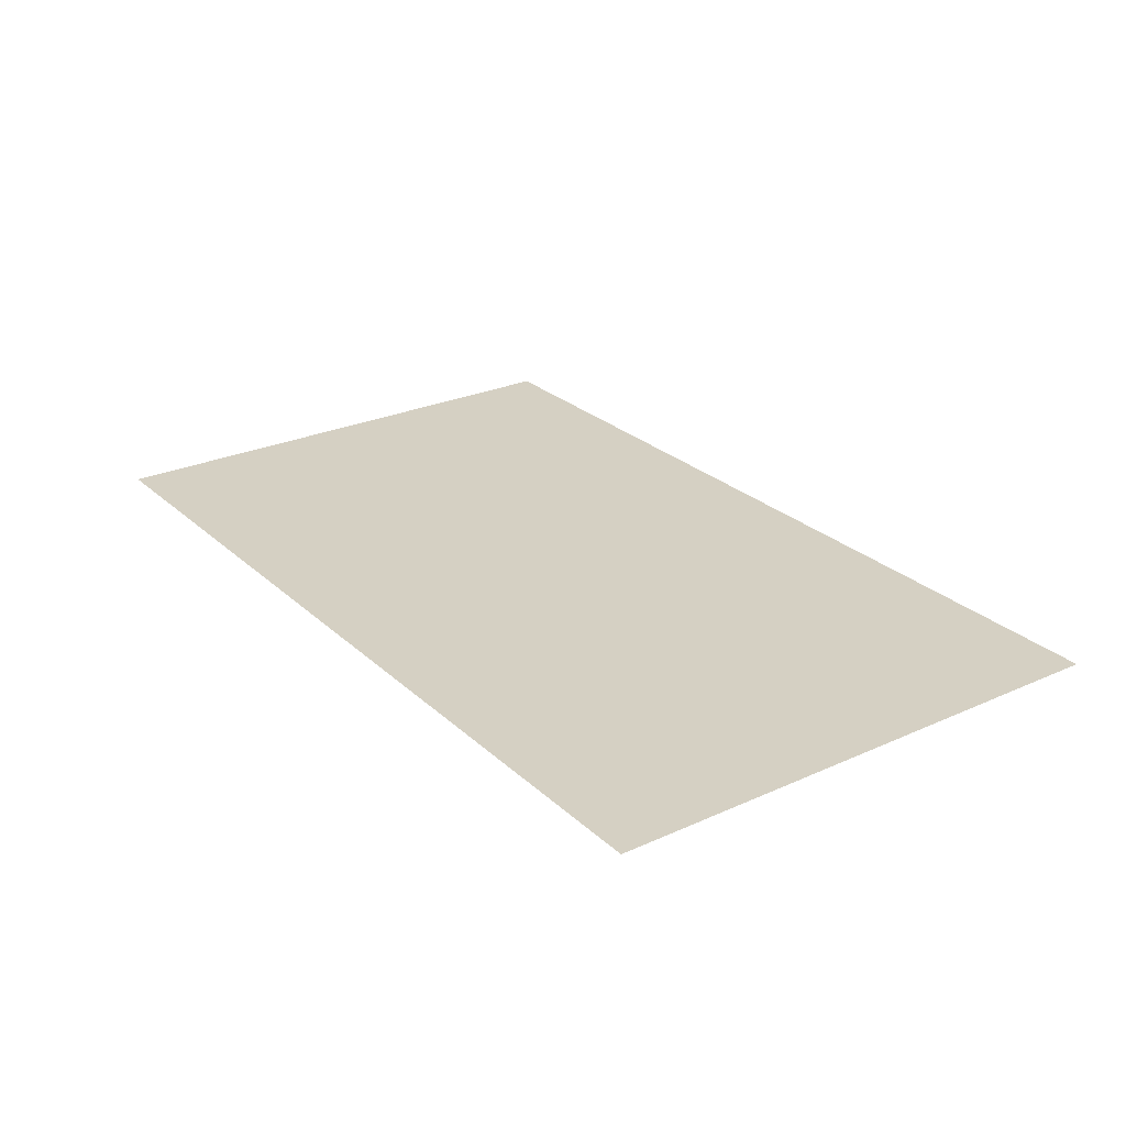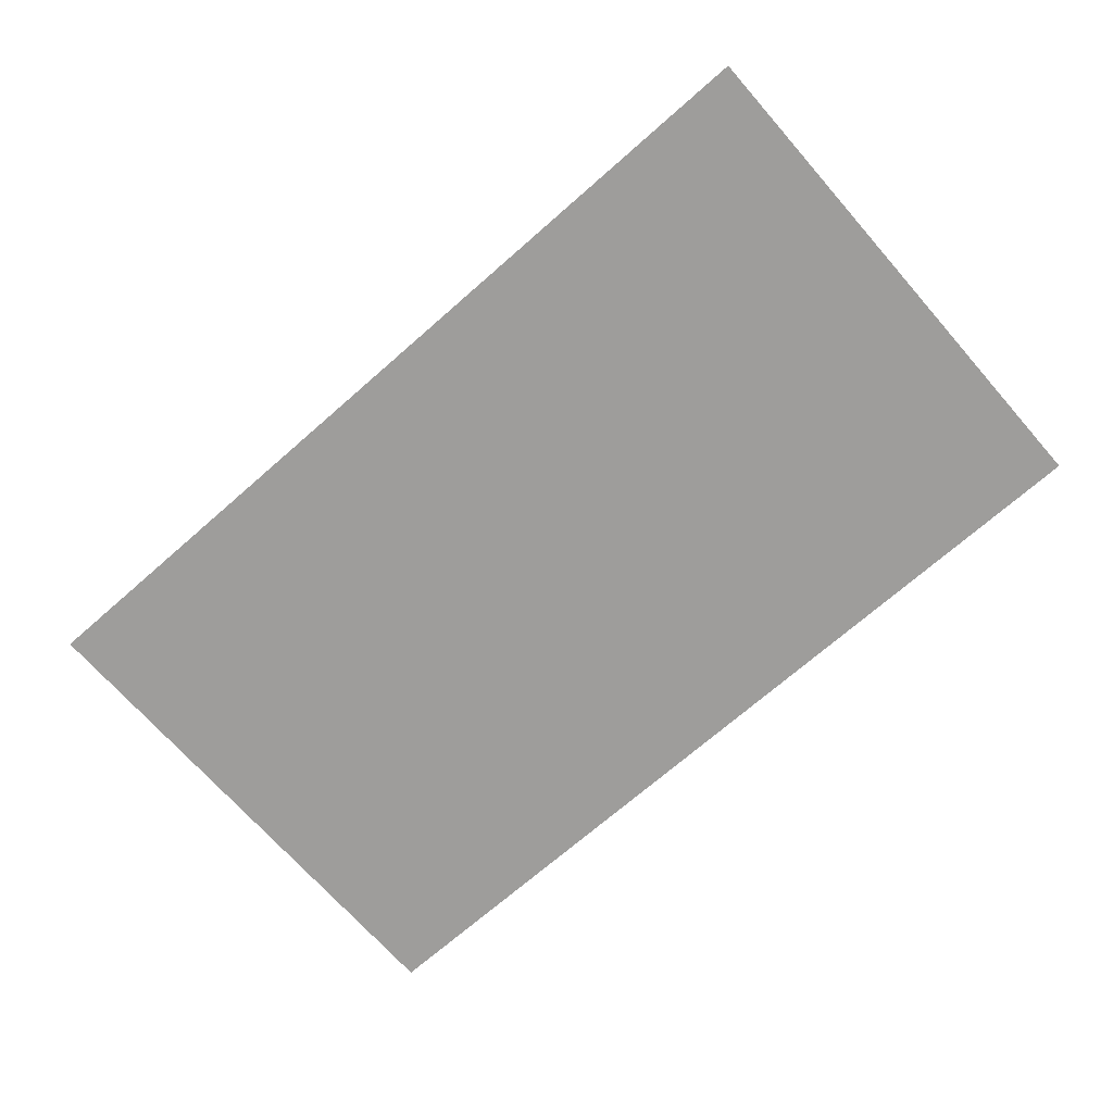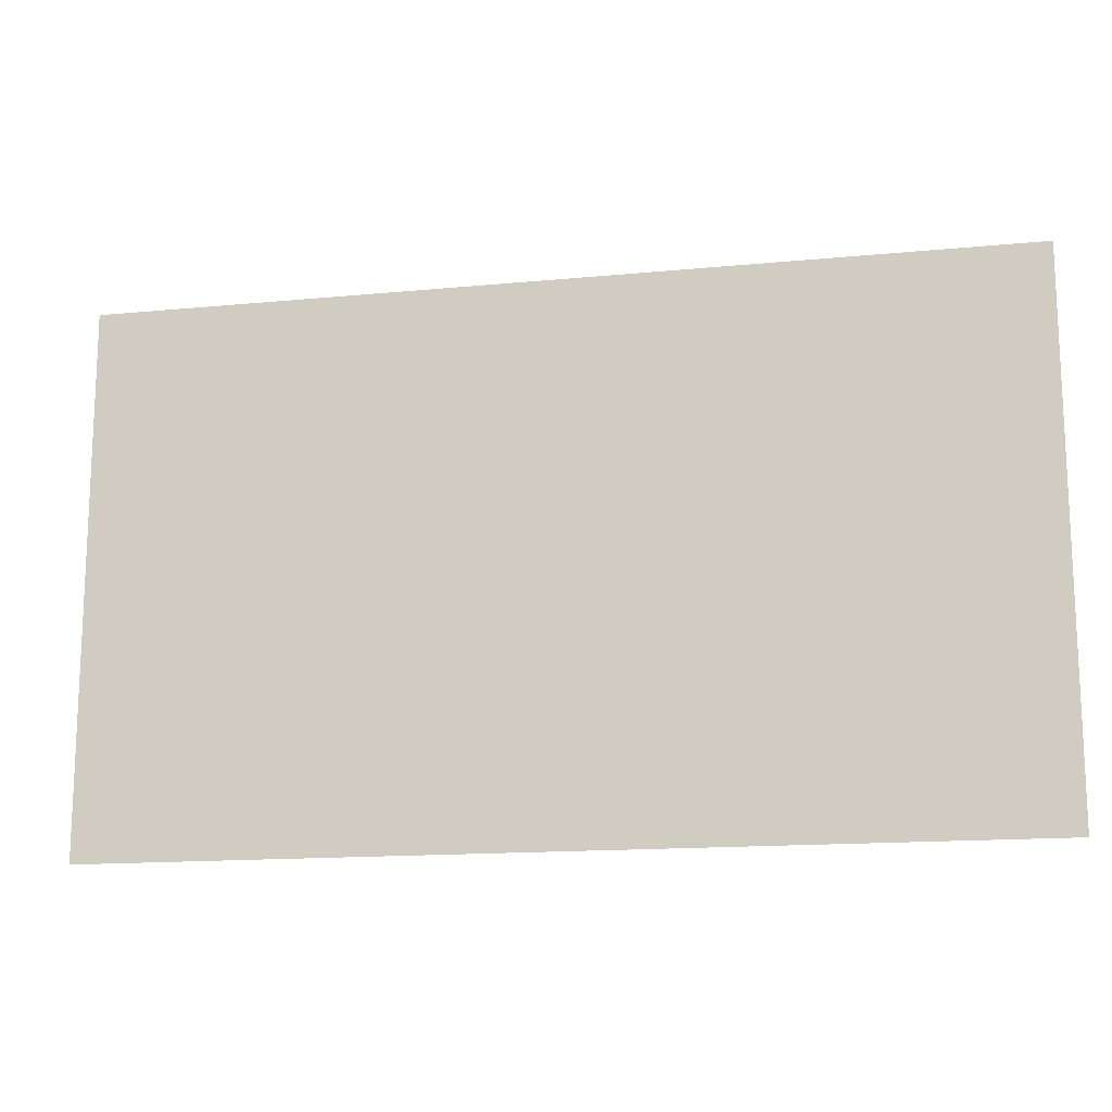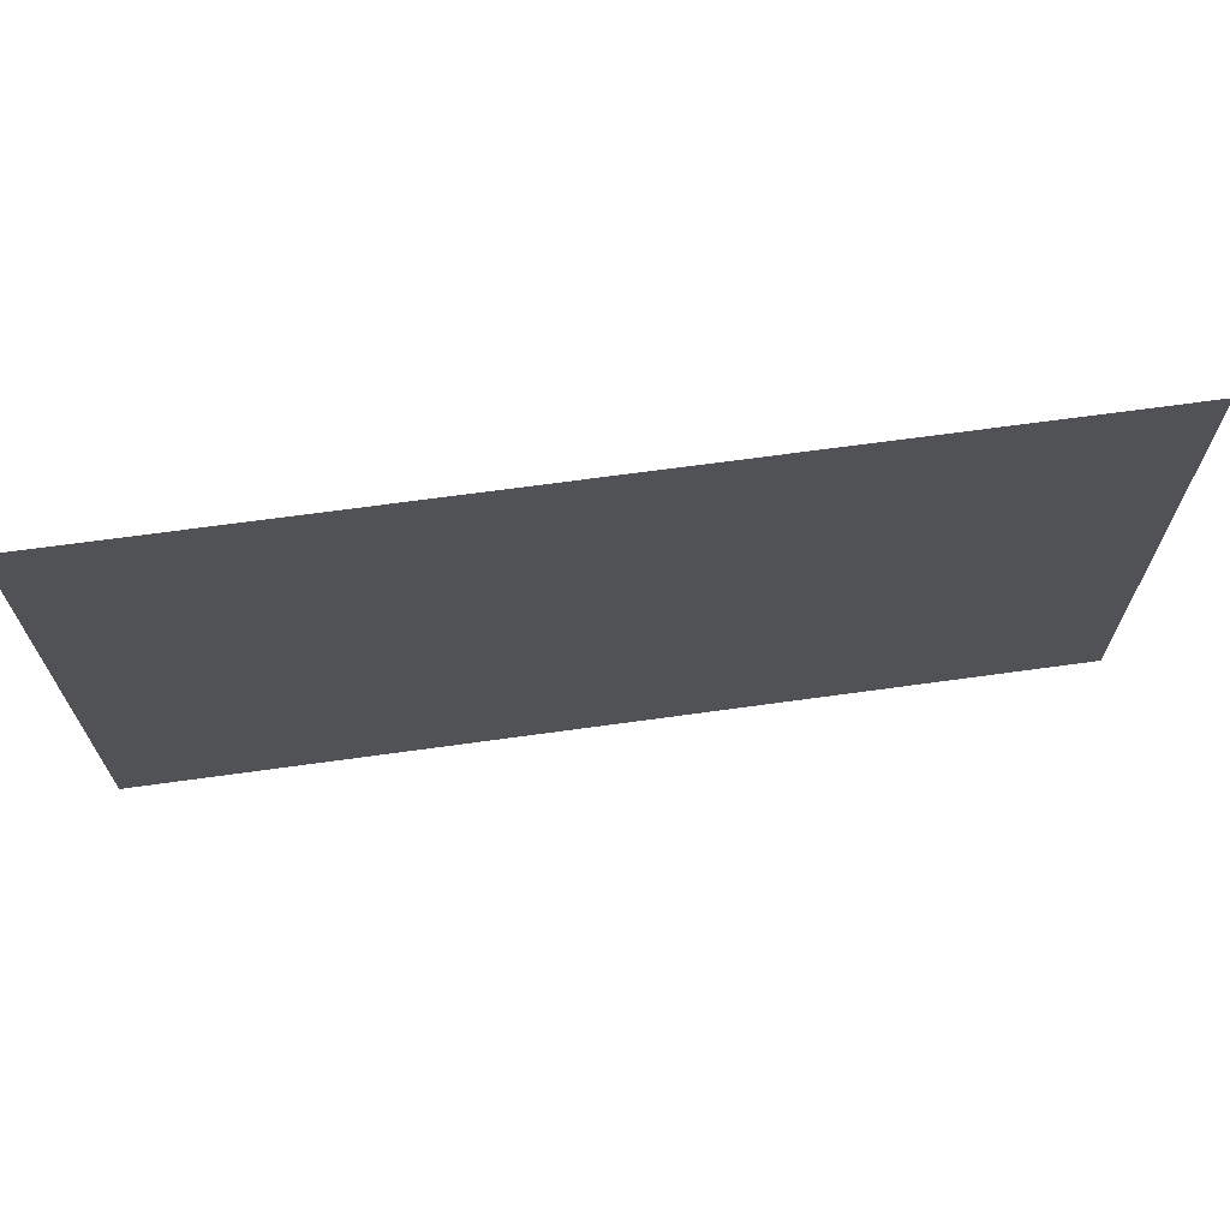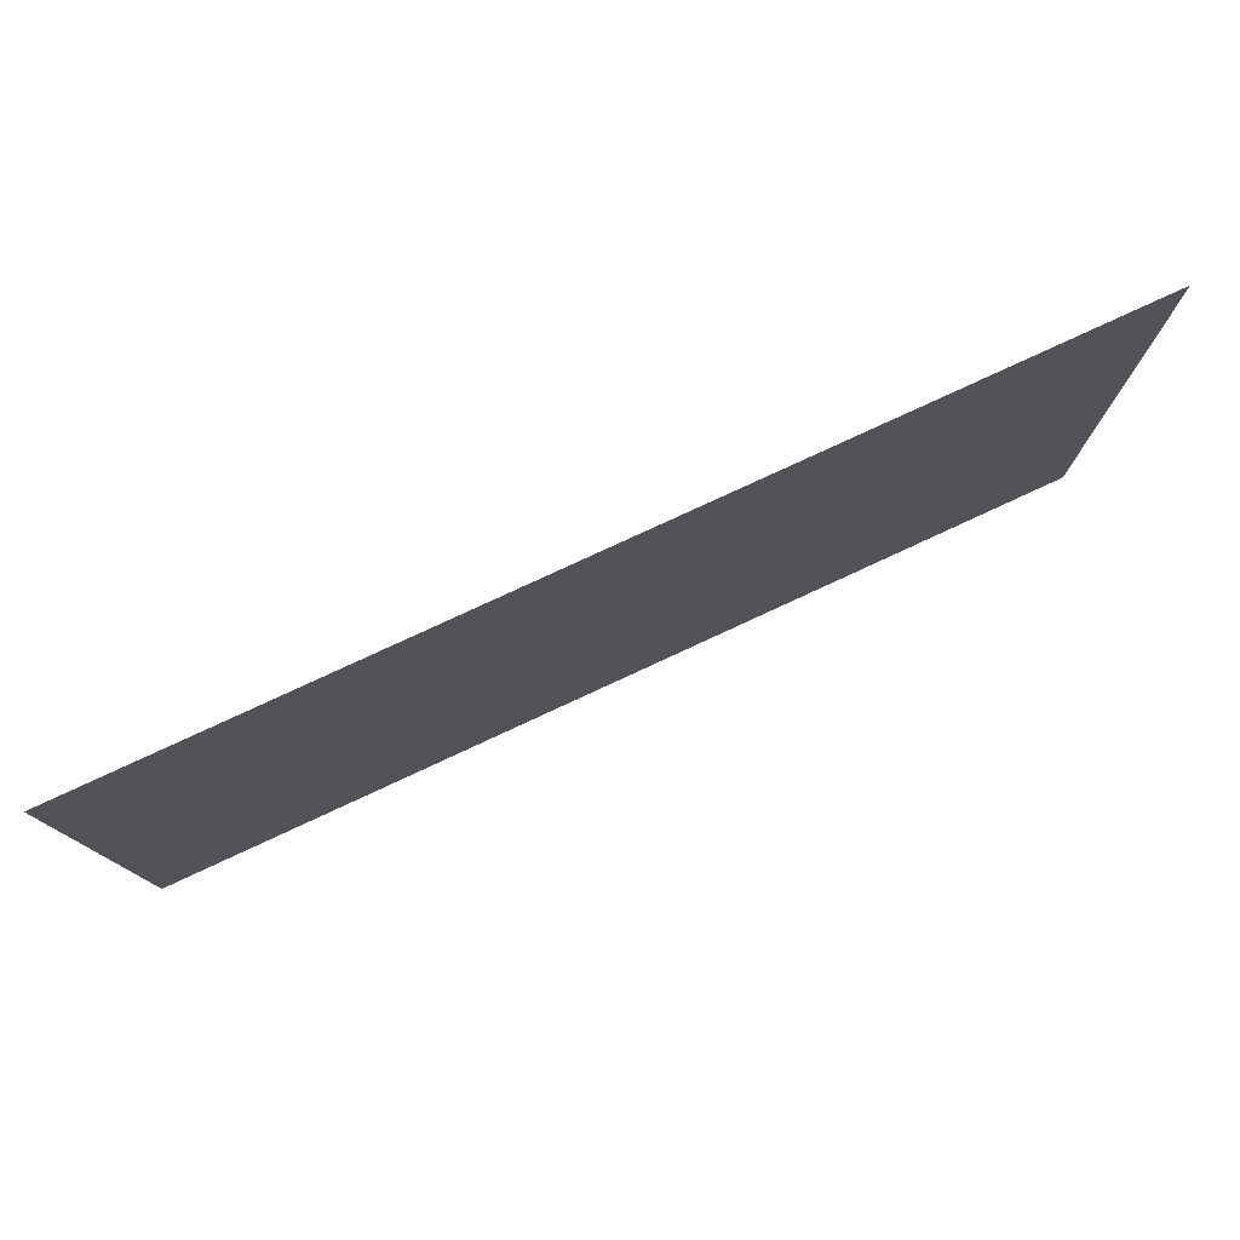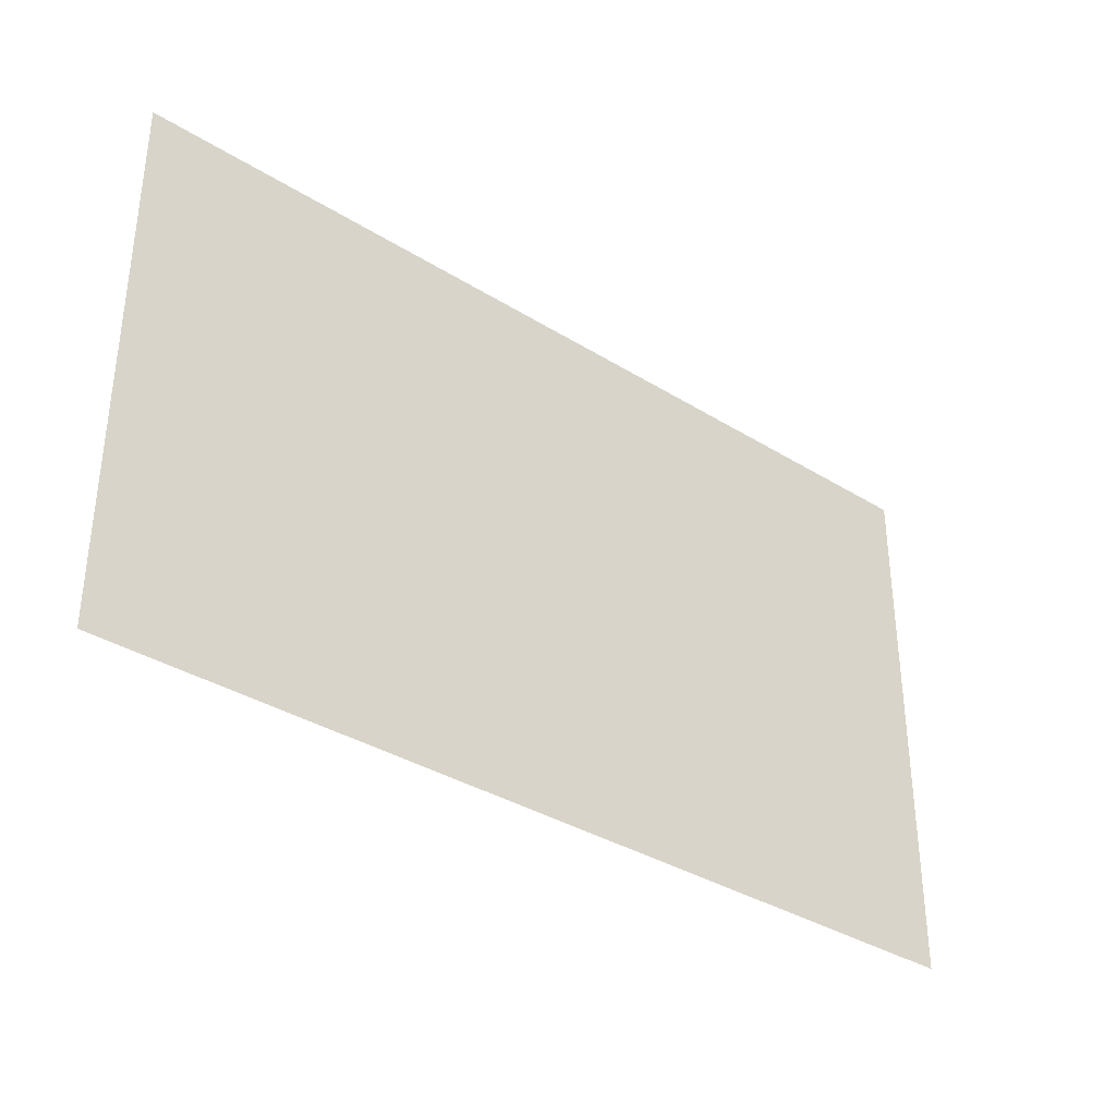
<metadata>
{"format":"obj","ext":"obj","renderer":"f3d","projection":"perspective","resolution":1024,"background":"white","views":[{"elev":26.2,"azim":54.5,"up":"+Y"},{"elev":-70.4,"azim":-138.7,"up":"+Y"},{"elev":-14.8,"azim":-168.2,"up":"+Z"},{"elev":68.0,"azim":-7.9,"up":"+Z"},{"elev":78.2,"azim":-24.9,"up":"+Z"},{"elev":-35.2,"azim":-39.6,"up":"+Z"}]}
</metadata>
<code>
v  -340 -78.04 -200
v  -340 -78.04 200
v  340 -78.04 -200
v  340 -78.04 200
g shadow
f 1 2 3
f 4 3 2

</code>
